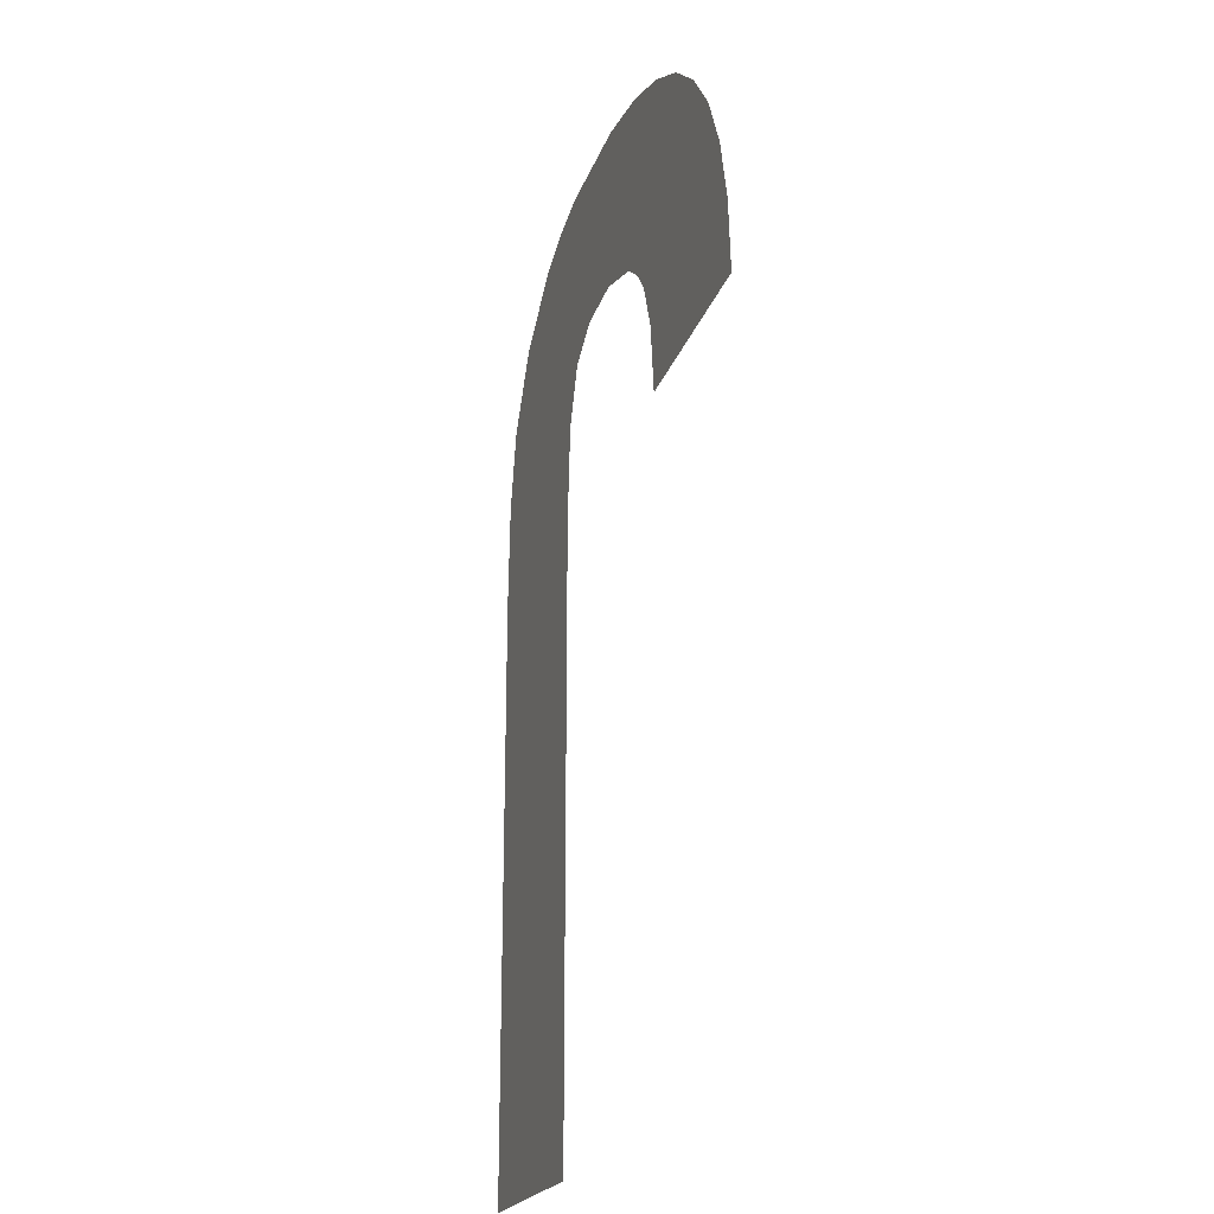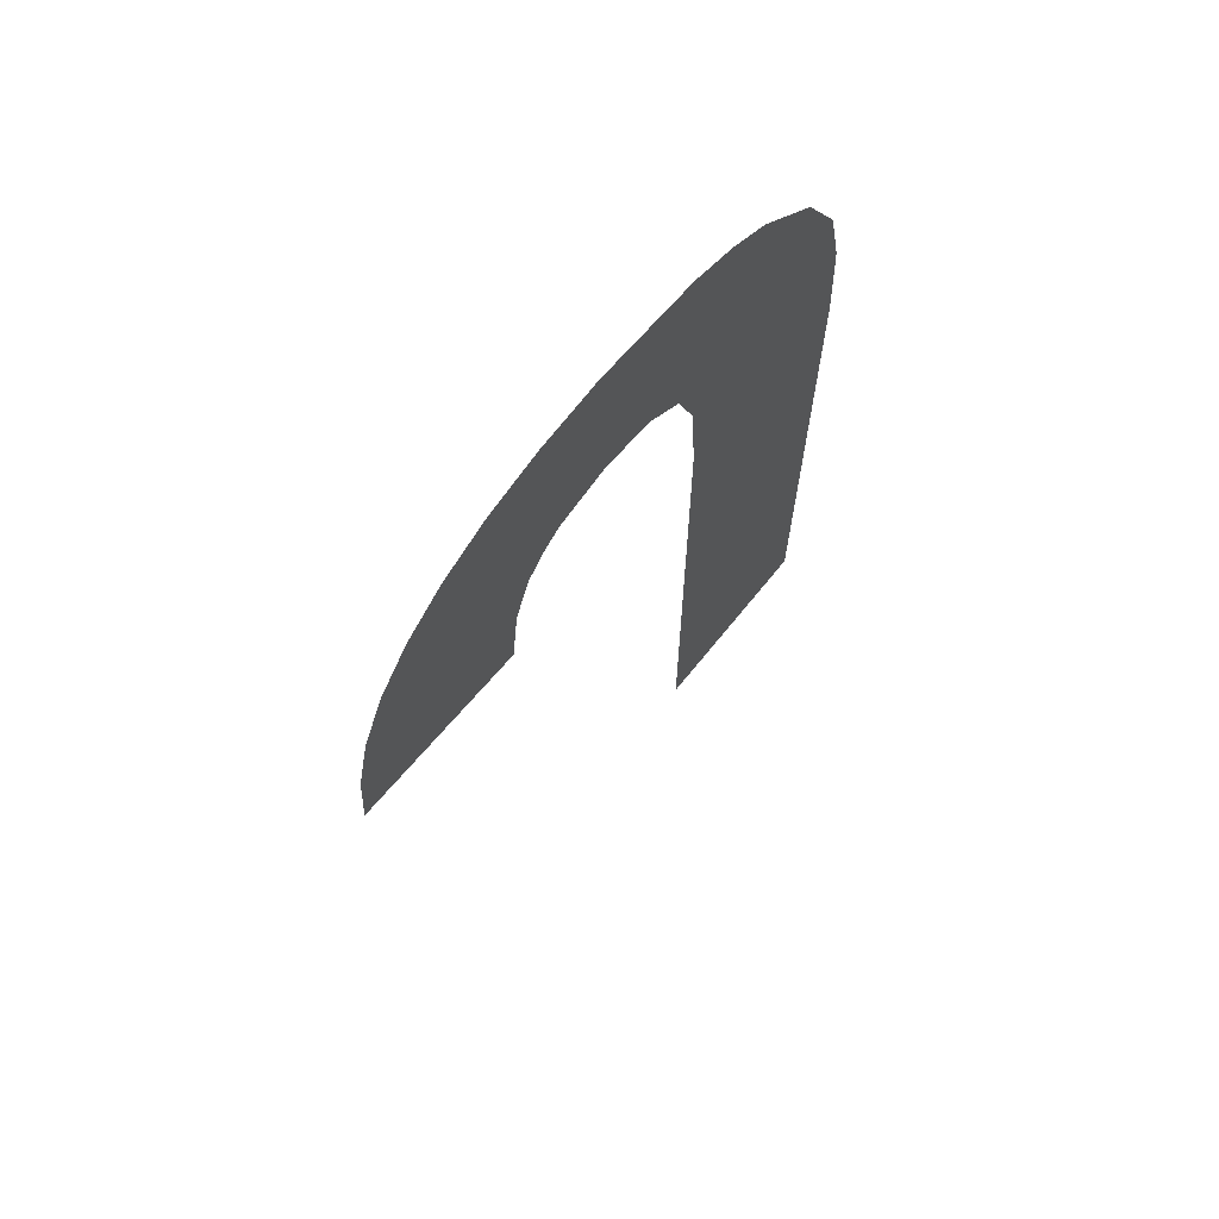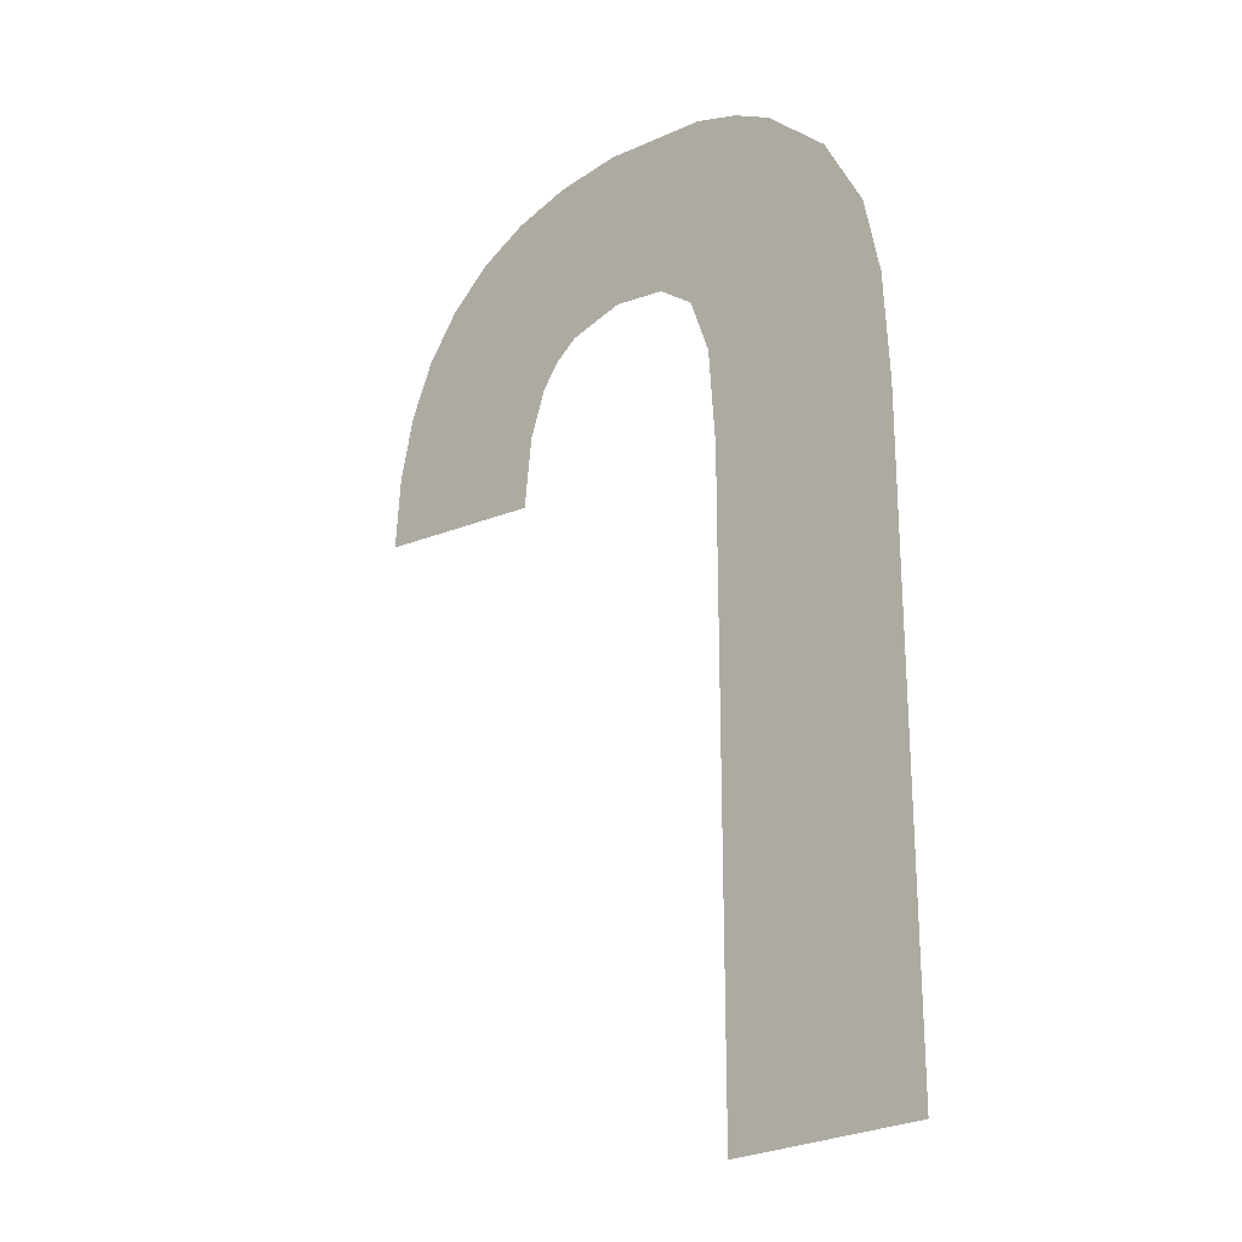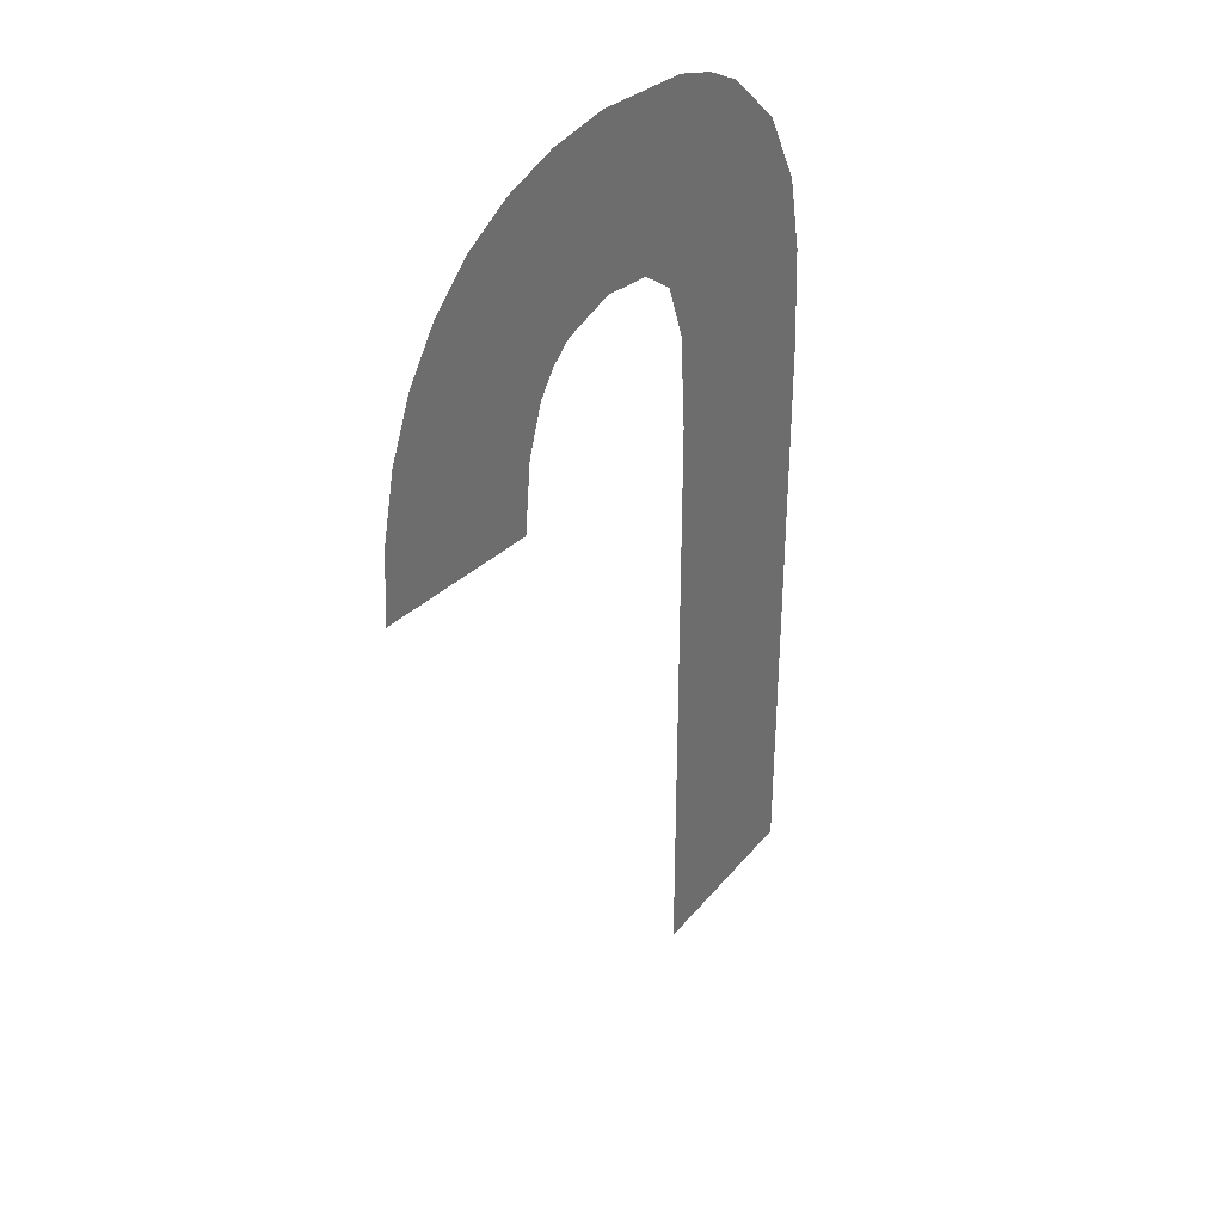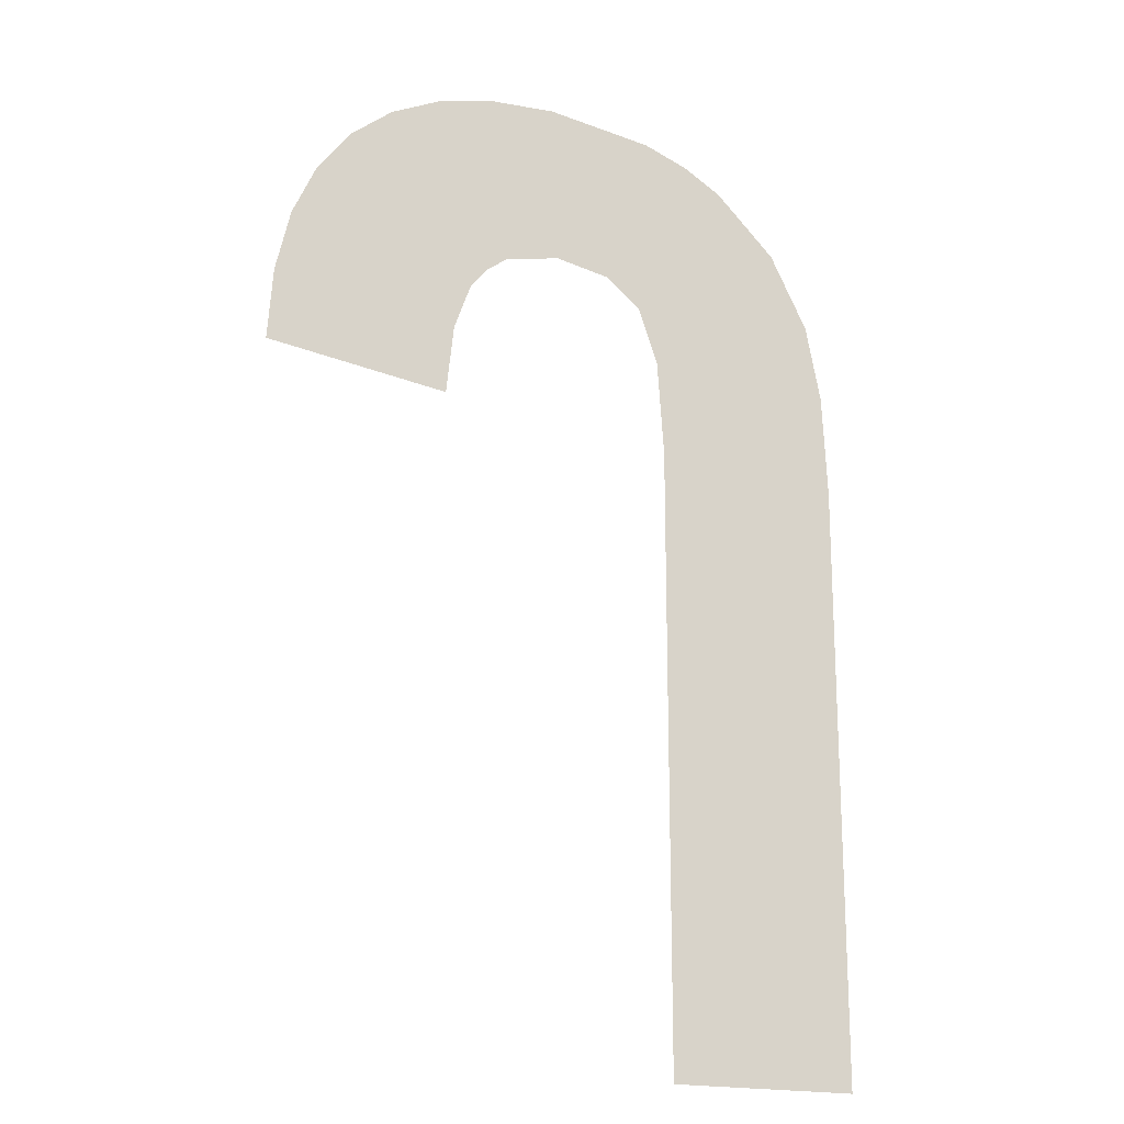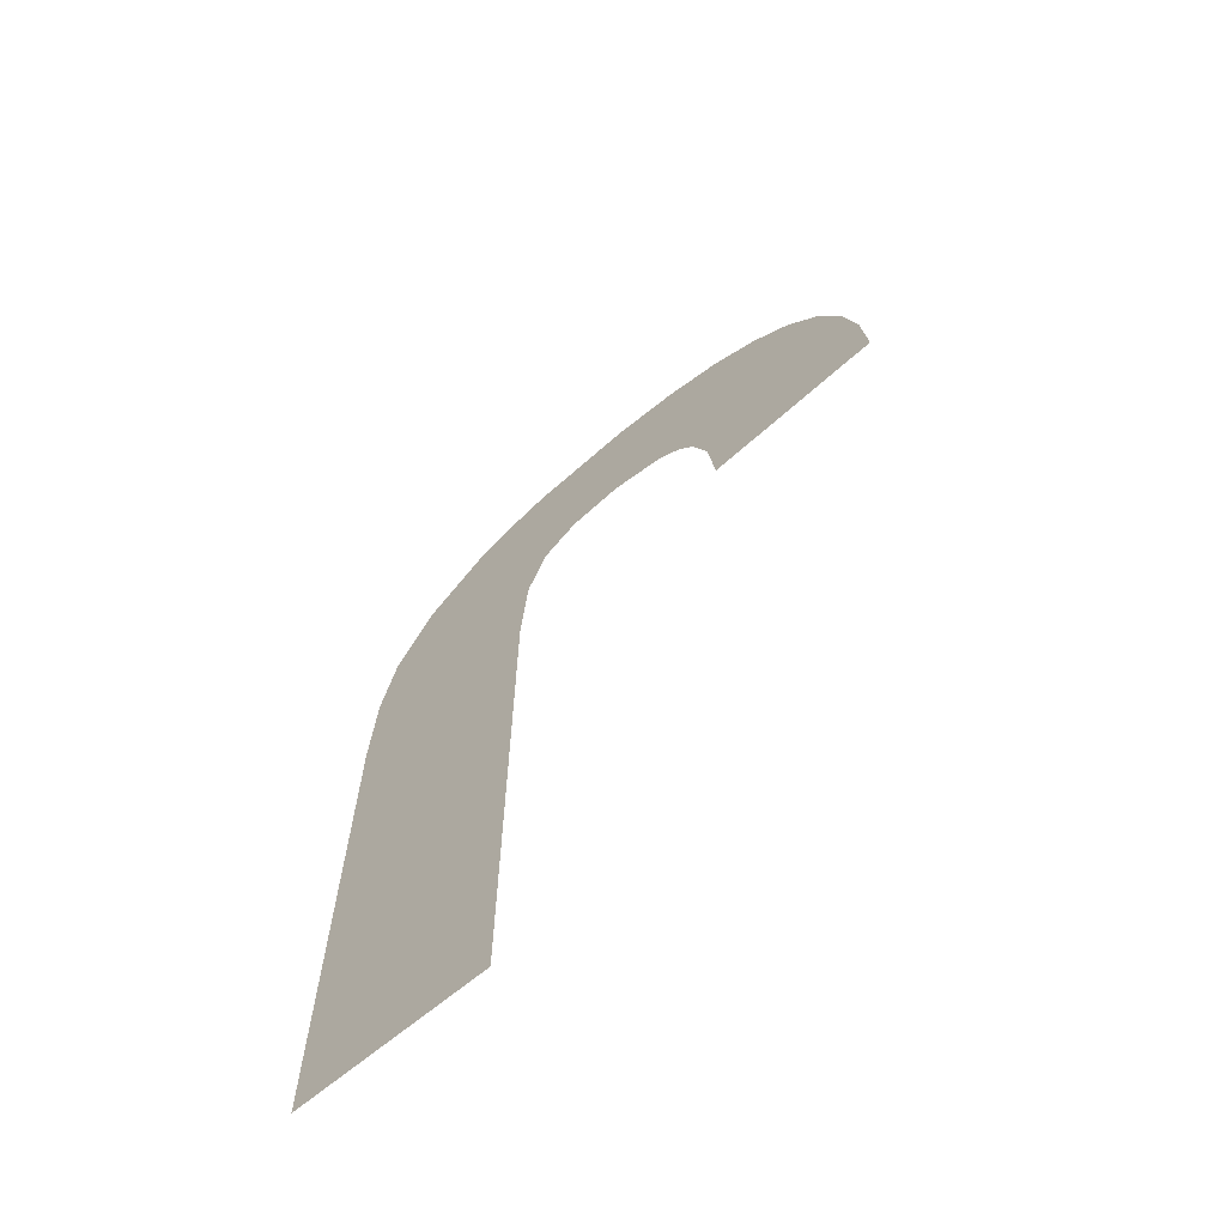
<metadata>
{"format":"obj","ext":"obj","renderer":"f3d","projection":"perspective","resolution":1024,"background":"white","views":[{"elev":-22.1,"azim":-109.2,"up":"+Z"},{"elev":69.6,"azim":-51.0,"up":"+Z"},{"elev":-24.3,"azim":44.1,"up":"+Z"},{"elev":36.9,"azim":-55.9,"up":"+Z"},{"elev":-18.8,"azim":-26.0,"up":"+Z"},{"elev":-67.7,"azim":-140.2,"up":"+Z"}]}
</metadata>
<code>
o J1/J/mesh81/mesh81-geometry#mesh81-geometry
v 0.05138 -0.156 0.08847
v 0.04805 -0.156 0.09915
v 0.04805 -0.156 0.08847
v 0.04857 -0.156 0.1048
v 0.04926 -0.156 0.1044
v 0.04794 -0.156 0.1008
v 0.05034 -0.156 0.1034
v 0.04778 -0.156 0.1051
v 0.05102 -0.156 0.1021
v 0.04759 -0.156 0.1018
v 0.05129 -0.156 0.1007
v 0.04697 -0.156 0.1023
v 0.05138 -0.156 0.09893
v 0.04601 -0.156 0.1024
v 0.0459 -0.156 0.1053
v 0.04505 -0.156 0.1022
v 0.04475 -0.156 0.1052
v 0.04467 -0.156 0.1019
v 0.04437 -0.156 0.1015
v 0.04408 -0.156 0.1007
v 0.04374 -0.156 0.1049
v 0.04395 -0.156 0.09953
v 0.04287 -0.156 0.1045
v 0.04214 -0.156 0.1039
v 0.04156 -0.156 0.1031
v 0.04115 -0.156 0.1022
v 0.0409 -0.156 0.1011
v 0.04081 -0.156 0.09989
f 1 2 3
f 2 1 4
f 3 2 1
f 4 1 2
f 4 1 5
f 5 1 4
f 4 6 2
f 2 6 4
f 5 1 7
f 7 1 5
f 8 6 4
f 4 6 8
f 7 1 9
f 9 1 7
f 8 10 6
f 6 10 8
f 9 1 11
f 11 1 9
f 8 12 10
f 10 12 8
f 11 1 13
f 13 1 11
f 8 14 12
f 12 14 8
f 15 14 8
f 8 14 15
f 15 16 14
f 14 16 15
f 17 16 15
f 15 16 17
f 17 18 16
f 16 18 17
f 17 19 18
f 18 19 17
f 17 20 19
f 19 20 17
f 21 20 17
f 17 20 21
f 21 22 20
f 20 22 21
f 23 22 21
f 21 22 23
f 24 22 23
f 23 22 24
f 25 22 24
f 24 22 25
f 26 22 25
f 25 22 26
f 27 22 26
f 26 22 27
f 22 27 28
f 28 27 22

</code>
